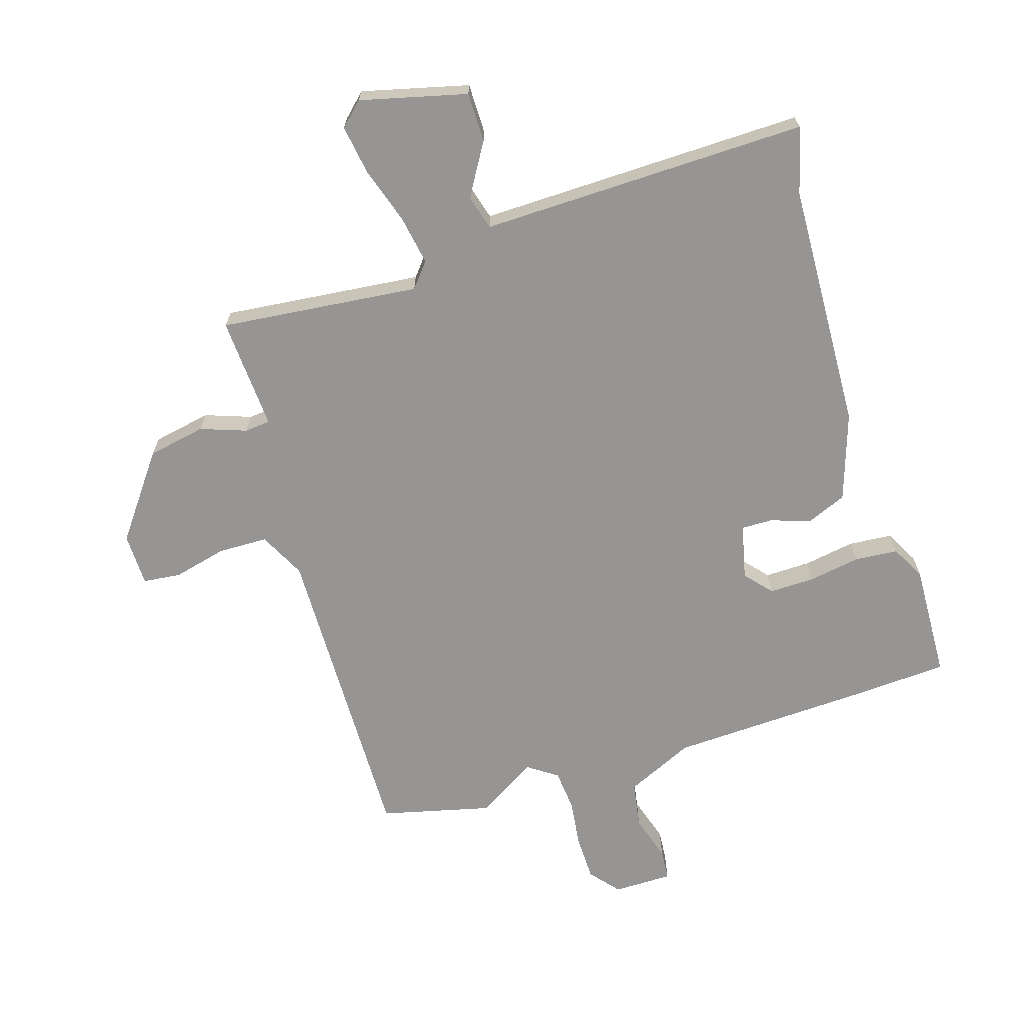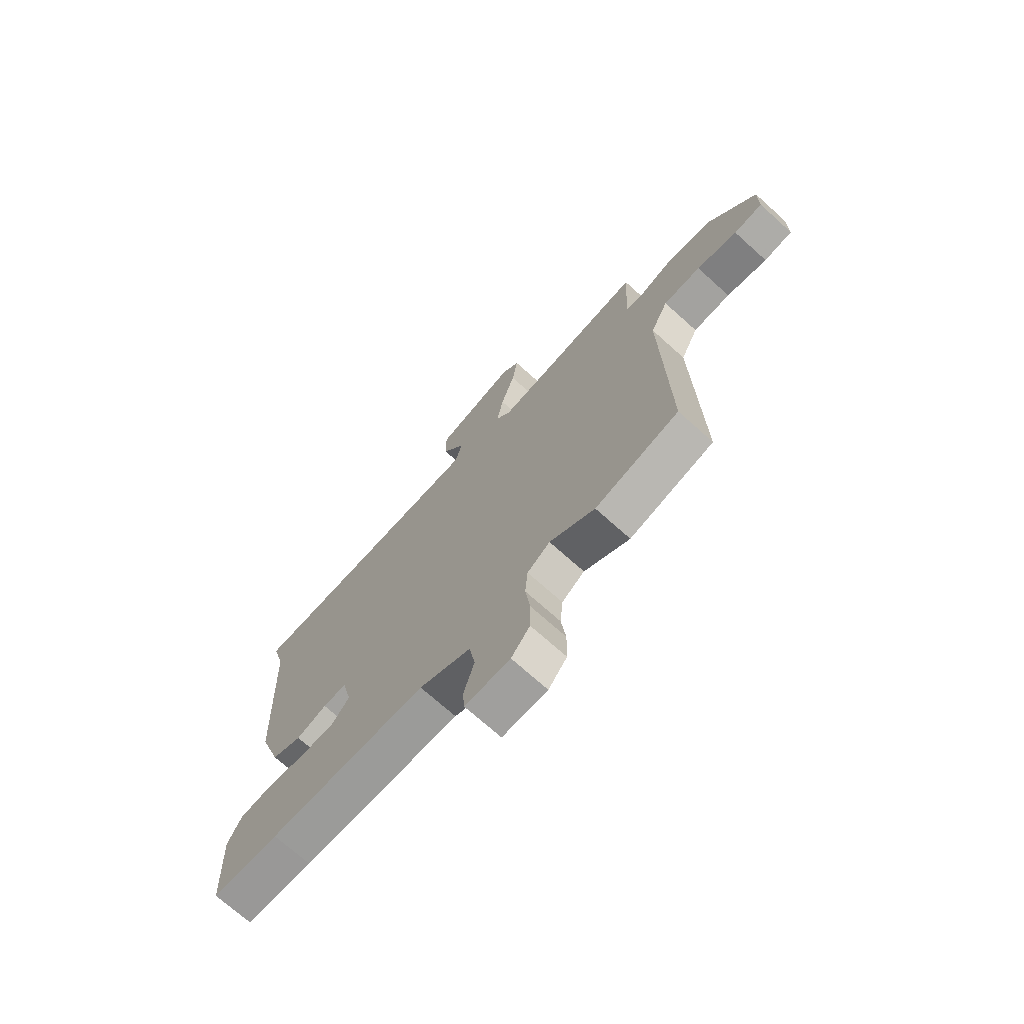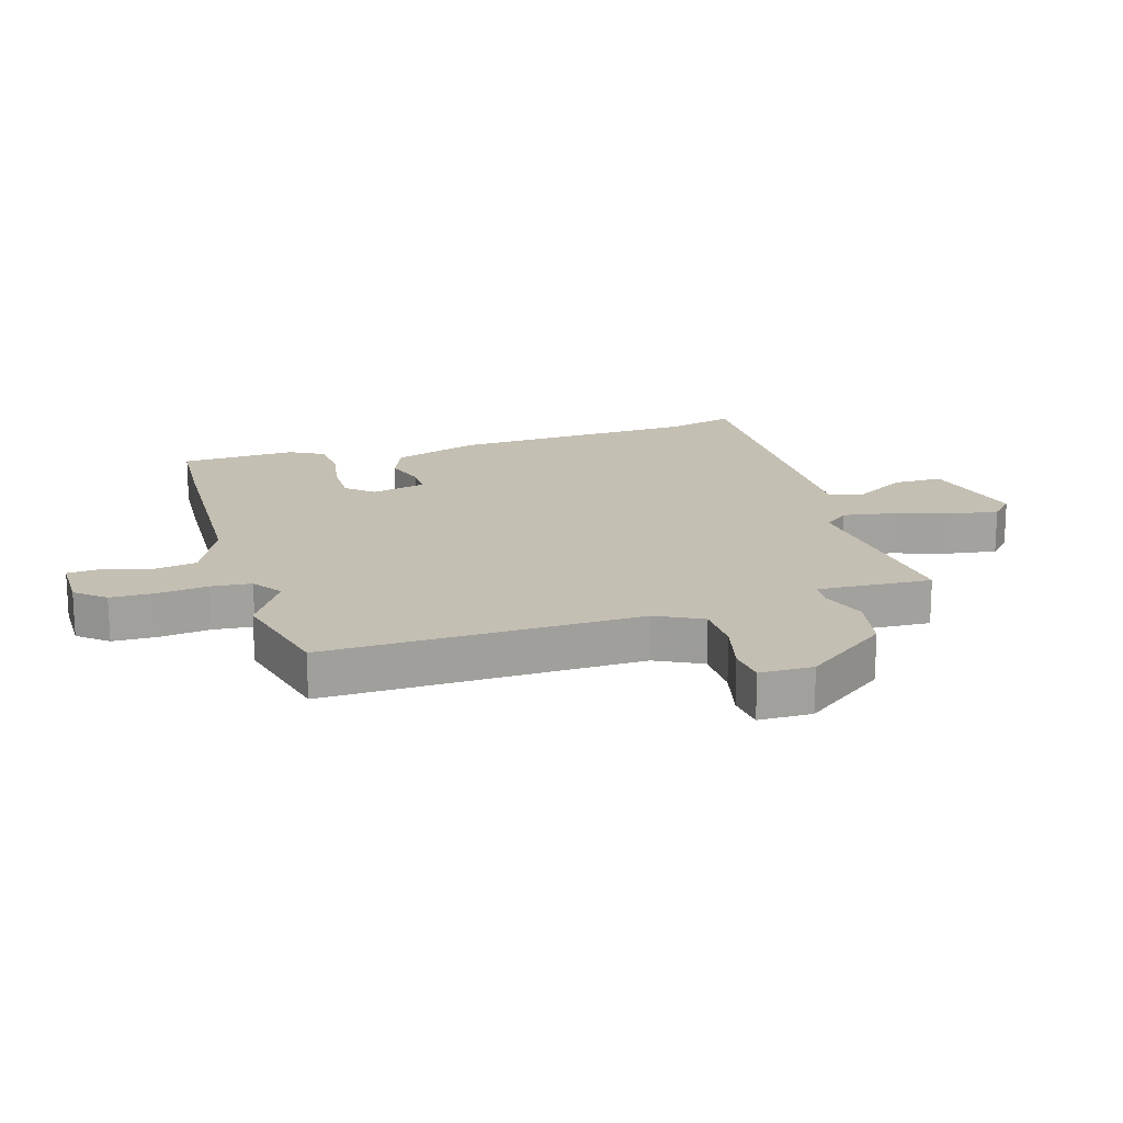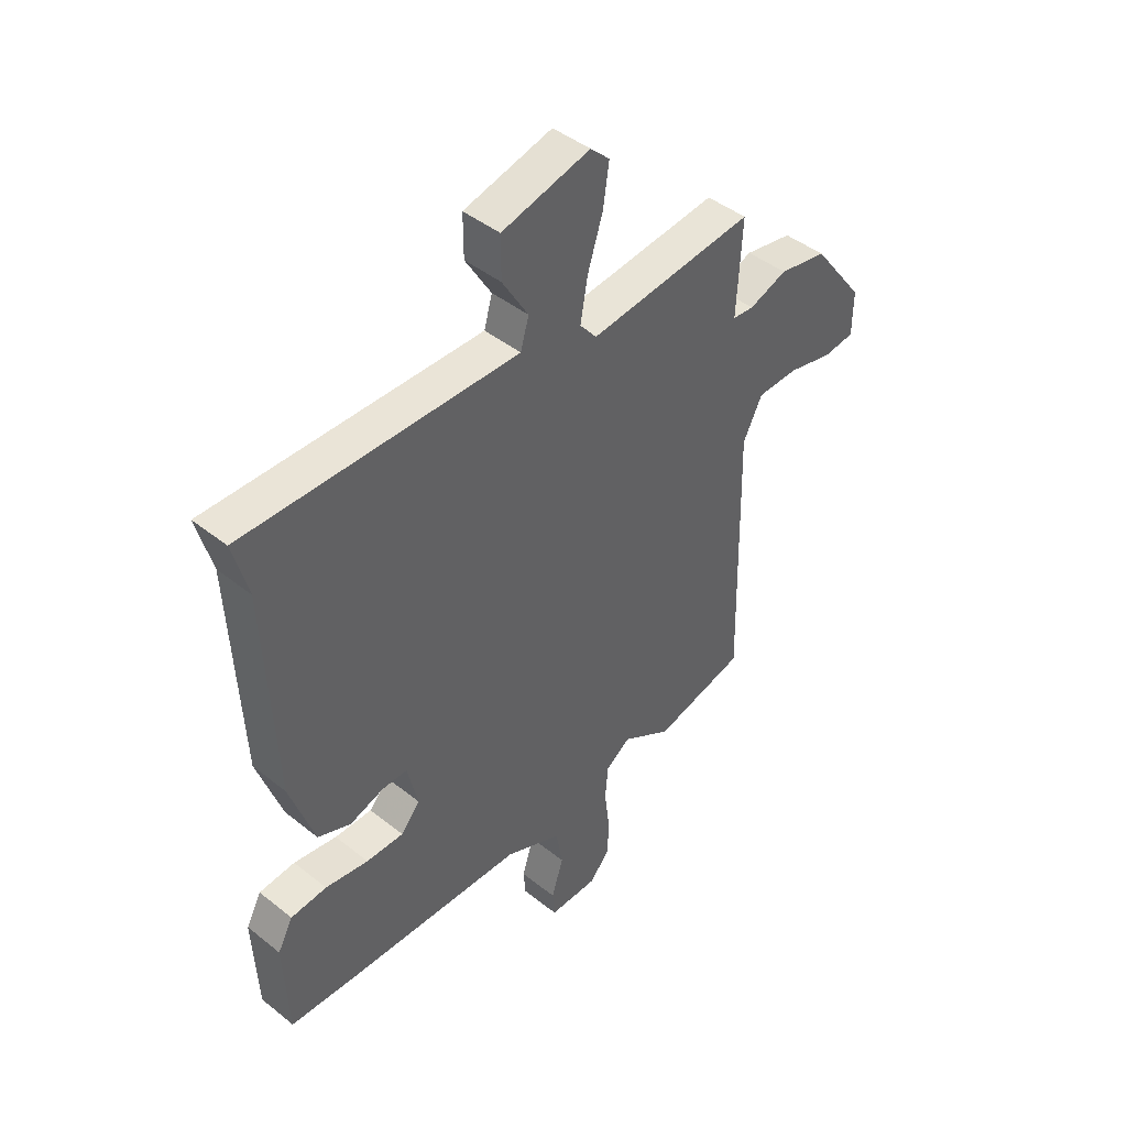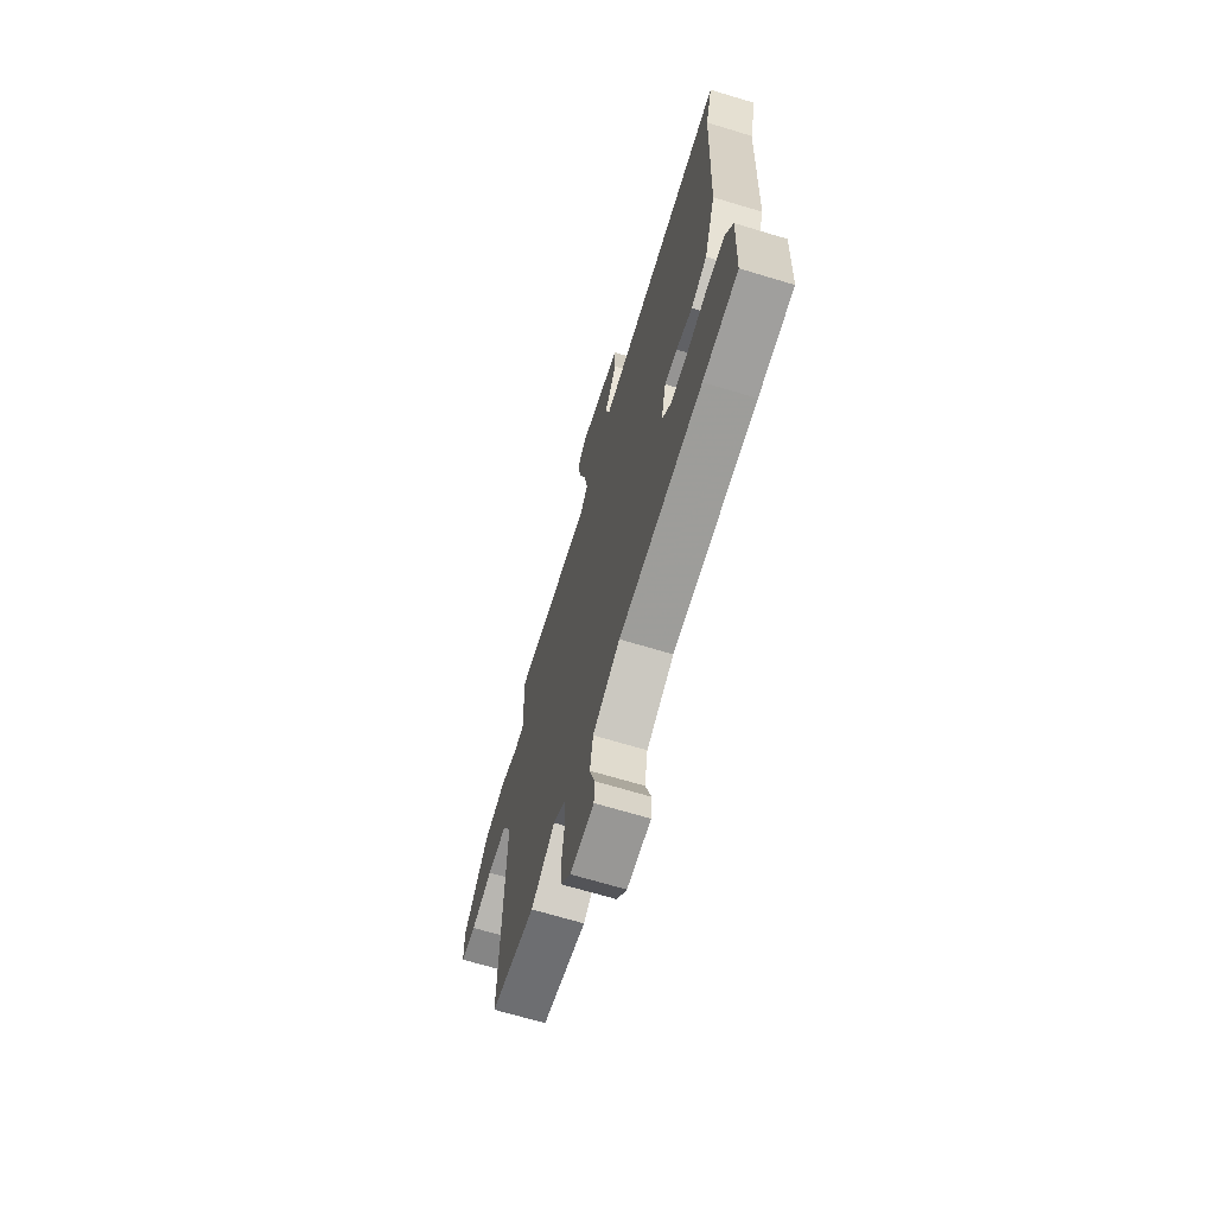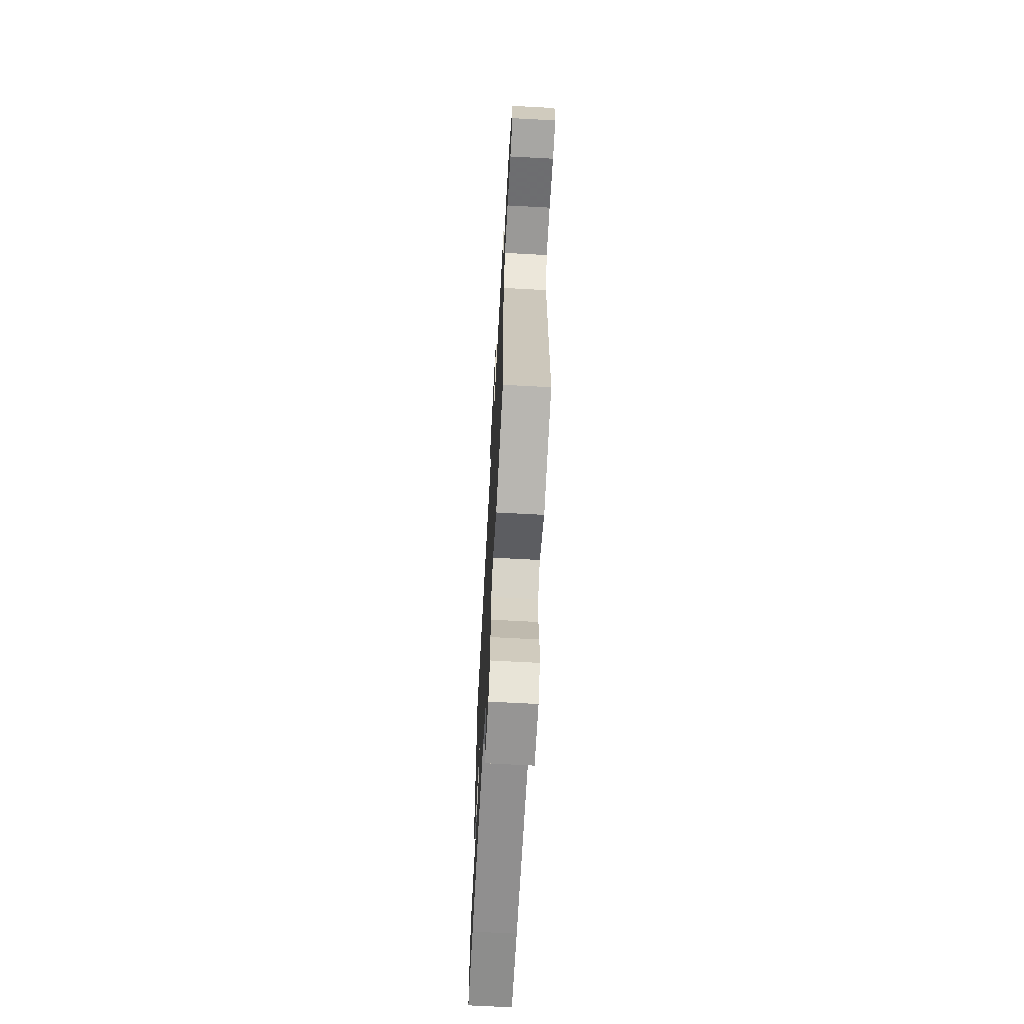
<metadata>
{"format":"obj","ext":"obj","renderer":"f3d","projection":"perspective","resolution":1024,"background":"white","views":[{"elev":-67.5,"azim":17.5,"up":"+Y"},{"elev":-71.4,"azim":-132.0,"up":"+Z"},{"elev":17.9,"azim":-106.7,"up":"+Y"},{"elev":44.2,"azim":133.0,"up":"+Z"},{"elev":-68.2,"azim":73.2,"up":"+Z"},{"elev":-67.6,"azim":-93.1,"up":"+Z"}]}
</metadata>
<code>
v 0.501 0.07 -0.5
v 0.357 0.07 -0.508
v 0.015 0.07 -0.521
v -0.097 0.07 -0.572
v -0.11 0.07 -0.648
v -0.087 0.07 -0.724
v -0.091 0.07 -0.775
v -0.188 0.07 -0.775
v -0.228 0.07 -0.727
v -0.229 0.07 -0.653
v -0.219 0.07 -0.573
v -0.225 0.07 -0.506
v -0.274 0.07 -0.472
v -0.372 0.07 -0.532
v -0.553 0.07 -0.487
v -0.542 0.07 0.028
v -0.58 0.07 0.104
v -0.661 0.07 0.106
v -0.749 0.07 0.085
v -0.811 0.07 0.092
v -0.812 0.07 0.179
v -0.71 0.07 0.315
v -0.615 0.07 0.333
v -0.54 0.07 0.306
v -0.498 0.07 0.31
v -0.504 0.07 0.418
v -0.508 0.07 0.496
v -0.182 0.07 0.461
v -0.149 0.07 0.501
v -0.163 0.07 0.582
v -0.193 0.07 0.676
v -0.205 0.07 0.756
v -0.167 0.07 0.792
v 0.007 0.07 0.748
v 0.007 0.07 0.667
v -0.044 0.07 0.582
v -0.028 0.07 0.525
v 0.177 0.07 0.528
v 0.509 0.07 0.533
v 0.48 0.07 0.424
v 0.462 0.07 0.018
v 0.414 0.07 -0.125
v 0.349 0.07 -0.152
v 0.283 0.07 -0.13
v 0.232 0.07 -0.129
v 0.211 0.07 -0.219
v 0.249 0.07 -0.263
v 0.323 0.07 -0.262
v 0.408 0.07 -0.248
v 0.479 0.07 -0.254
v 0.509 0.07 -0.31
v 0.501 0 -0.5
v 0.357 0 -0.508
v 0.015 0 -0.521
v -0.097 0 -0.572
v -0.11 0 -0.648
v -0.087 0 -0.724
v -0.091 0 -0.775
v -0.188 0 -0.775
v -0.228 0 -0.727
v -0.229 0 -0.653
v -0.219 0 -0.573
v -0.225 0 -0.506
v -0.274 0 -0.472
v -0.372 0 -0.532
v -0.553 0 -0.487
v -0.542 0 0.028
v -0.58 0 0.104
v -0.661 0 0.106
v -0.749 0 0.085
v -0.811 0 0.092
v -0.812 0 0.179
v -0.71 0 0.315
v -0.615 0 0.333
v -0.54 0 0.306
v -0.498 0 0.31
v -0.504 0 0.418
v -0.508 0 0.496
v -0.182 0 0.461
v -0.149 0 0.501
v -0.163 0 0.582
v -0.193 0 0.676
v -0.205 0 0.756
v -0.167 0 0.792
v 0.007 0 0.748
v 0.007 0 0.667
v -0.044 0 0.582
v -0.028 0 0.525
v 0.177 0 0.528
v 0.509 0 0.533
v 0.48 0 0.424
v 0.462 0 0.018
v 0.414 0 -0.125
v 0.349 0 -0.152
v 0.283 0 -0.13
v 0.232 0 -0.129
v 0.211 0 -0.219
v 0.249 0 -0.263
v 0.323 0 -0.262
v 0.408 0 -0.248
v 0.479 0 -0.254
v 0.509 0 -0.31
f 48 49 50 51
f 47 48 51 1
f 41 42 43 44
f 40 41 44 45
f 38 39 40 45
f 37 38 45 46
f 33 34 35 36
f 33 36 37
f 30 31 32 33
f 29 30 33 37
f 28 29 37 46
f 25 26 27 28
f 21 22 23 24
f 21 24 25
f 18 19 20 21
f 17 18 21 25
f 16 17 25 28
f 13 14 15 16
f 12 13 16 28
f 8 9 10 11
f 5 6 7 8
f 4 5 8 11
f 3 4 11 12
f 47 1 2 3
f 46 47 3 12
f 12 28 46
f 102 101 100 99
f 52 102 99 98
f 95 94 93 92
f 96 95 92 91
f 96 91 90 89
f 97 96 89 88
f 87 86 85 84
f 88 87 84
f 84 83 82 81
f 88 84 81 80
f 97 88 80 79
f 79 78 77 76
f 75 74 73 72
f 76 75 72
f 72 71 70 69
f 76 72 69 68
f 79 76 68 67
f 67 66 65 64
f 79 67 64 63
f 62 61 60 59
f 59 58 57 56
f 62 59 56 55
f 63 62 55 54
f 54 53 52 98
f 63 54 98 97
f 97 79 63
f 1 52 53 2
f 2 53 54 3
f 3 54 55 4
f 4 55 56 5
f 5 56 57 6
f 6 57 58 7
f 7 58 59 8
f 8 59 60 9
f 9 60 61 10
f 10 61 62 11
f 11 62 63 12
f 12 63 64 13
f 13 64 65 14
f 14 65 66 15
f 15 66 67 16
f 16 67 68 17
f 17 68 69 18
f 18 69 70 19
f 19 70 71 20
f 20 71 72 21
f 21 72 73 22
f 22 73 74 23
f 23 74 75 24
f 24 75 76 25
f 25 76 77 26
f 26 77 78 27
f 27 78 79 28
f 28 79 80 29
f 29 80 81 30
f 30 81 82 31
f 31 82 83 32
f 32 83 84 33
f 33 84 85 34
f 34 85 86 35
f 35 86 87 36
f 36 87 88 37
f 37 88 89 38
f 38 89 90 39
f 39 90 91 40
f 40 91 92 41
f 41 92 93 42
f 42 93 94 43
f 43 94 95 44
f 44 95 96 45
f 45 96 97 46
f 46 97 98 47
f 47 98 99 48
f 48 99 100 49
f 49 100 101 50
f 50 101 102 51
f 51 102 52 1

</code>
